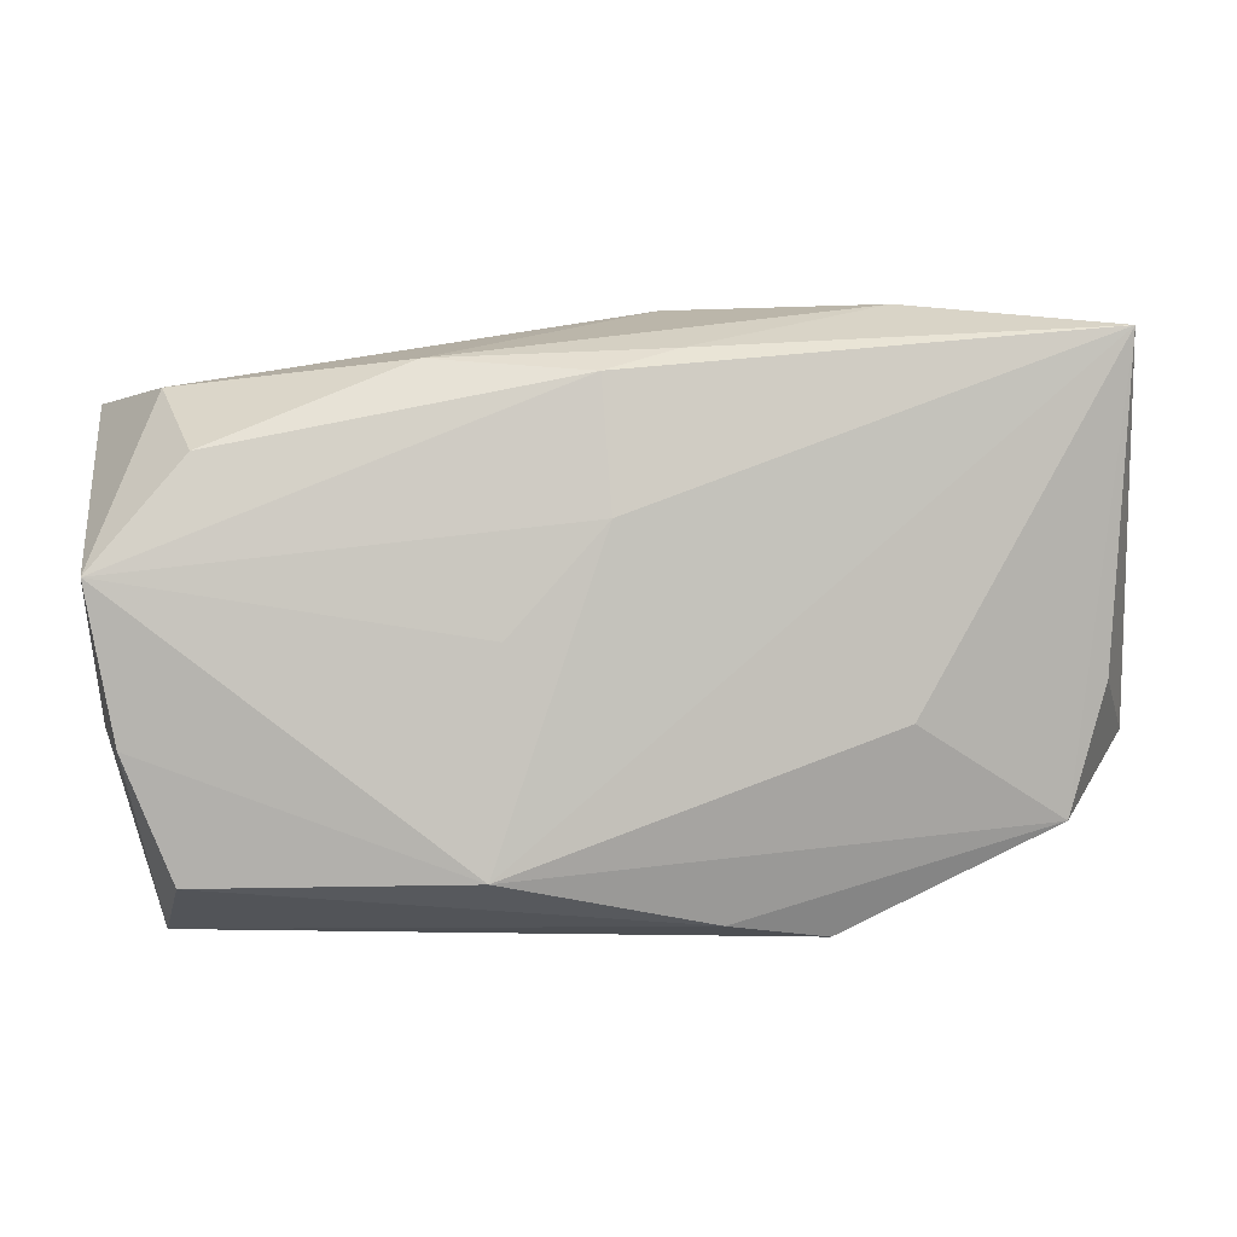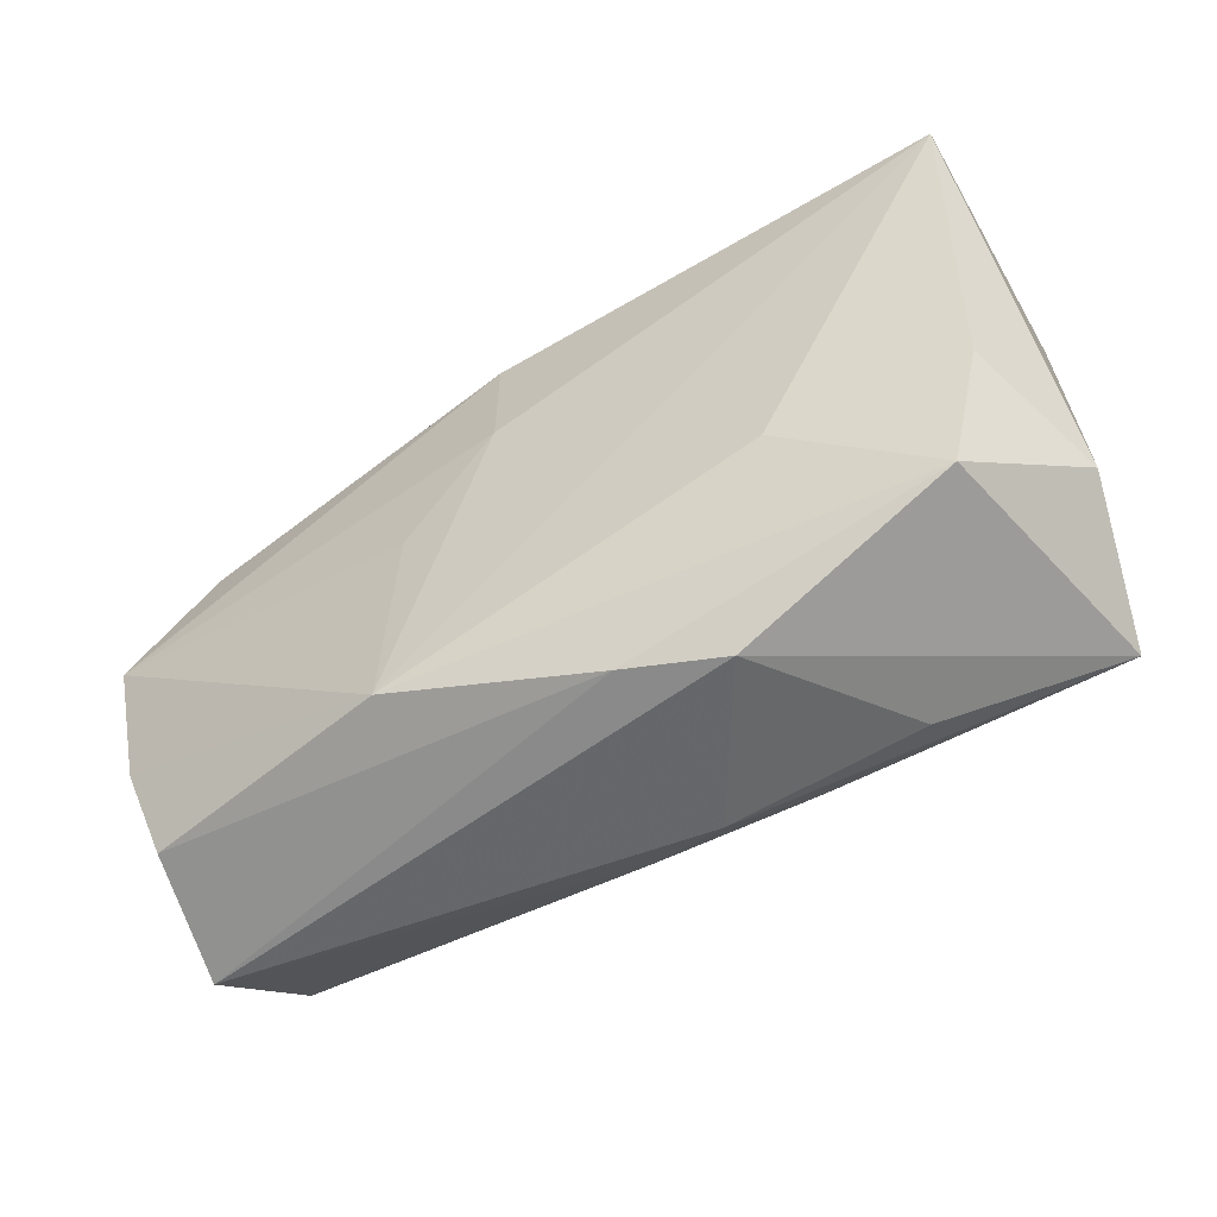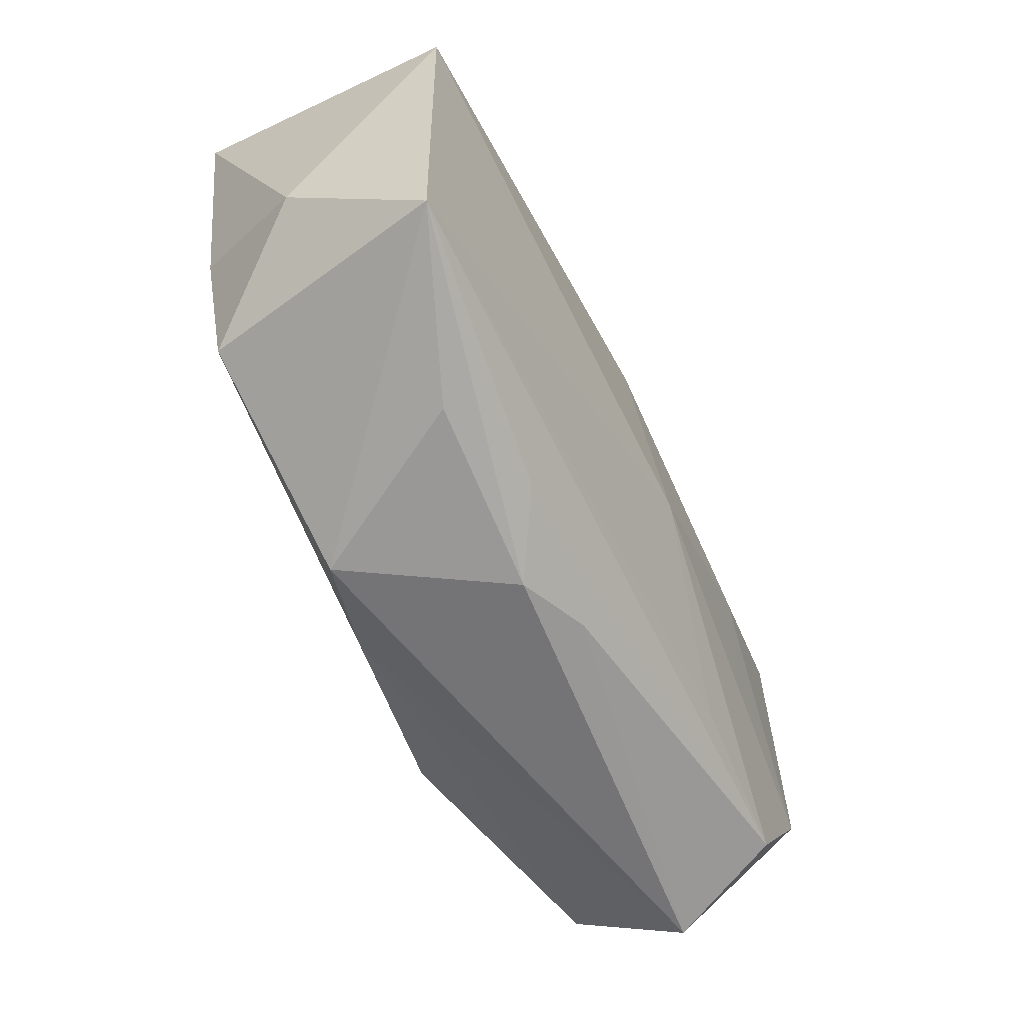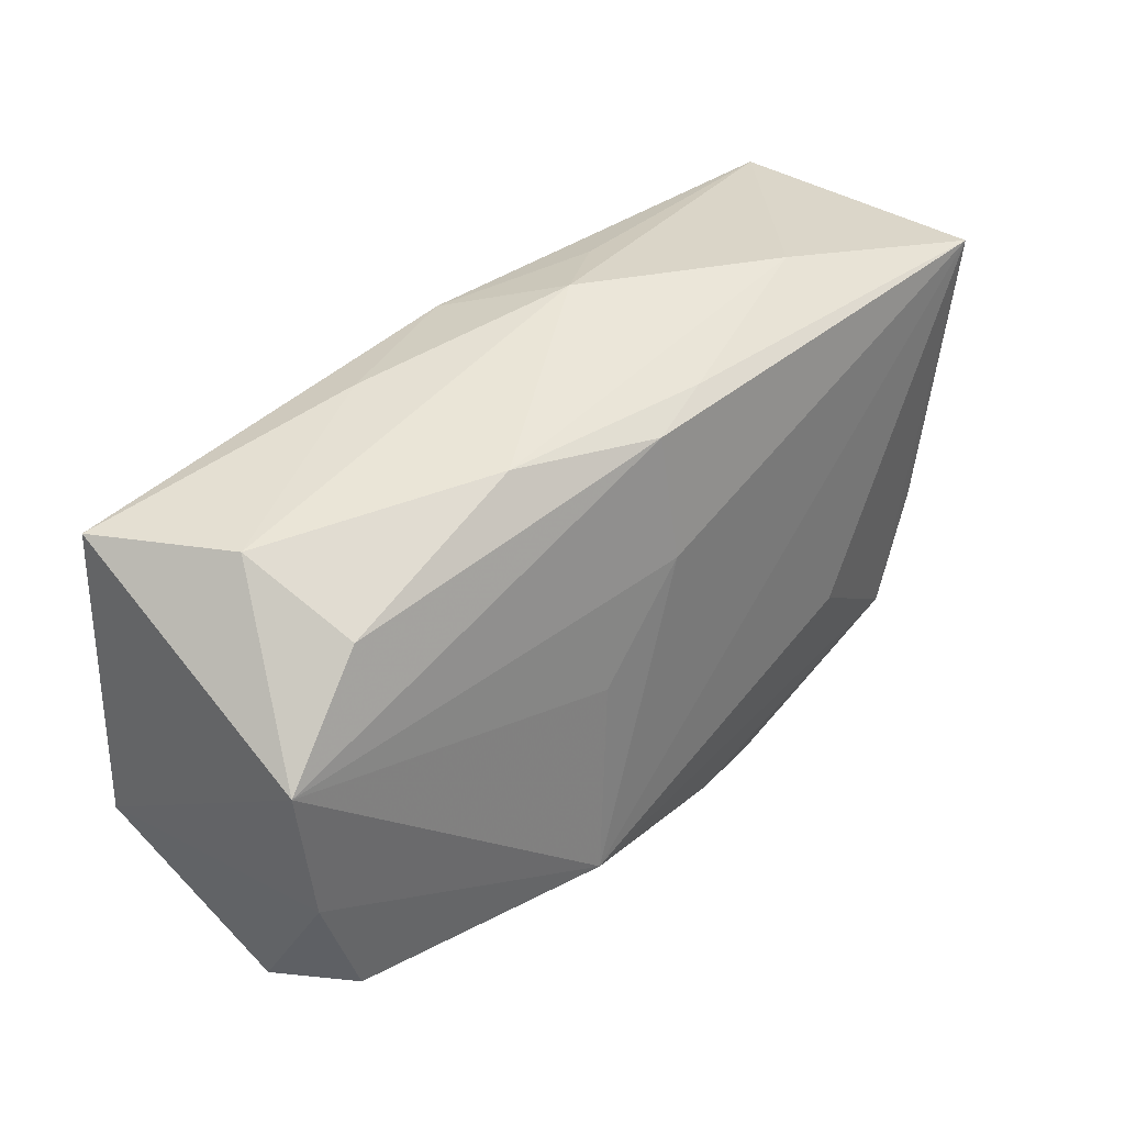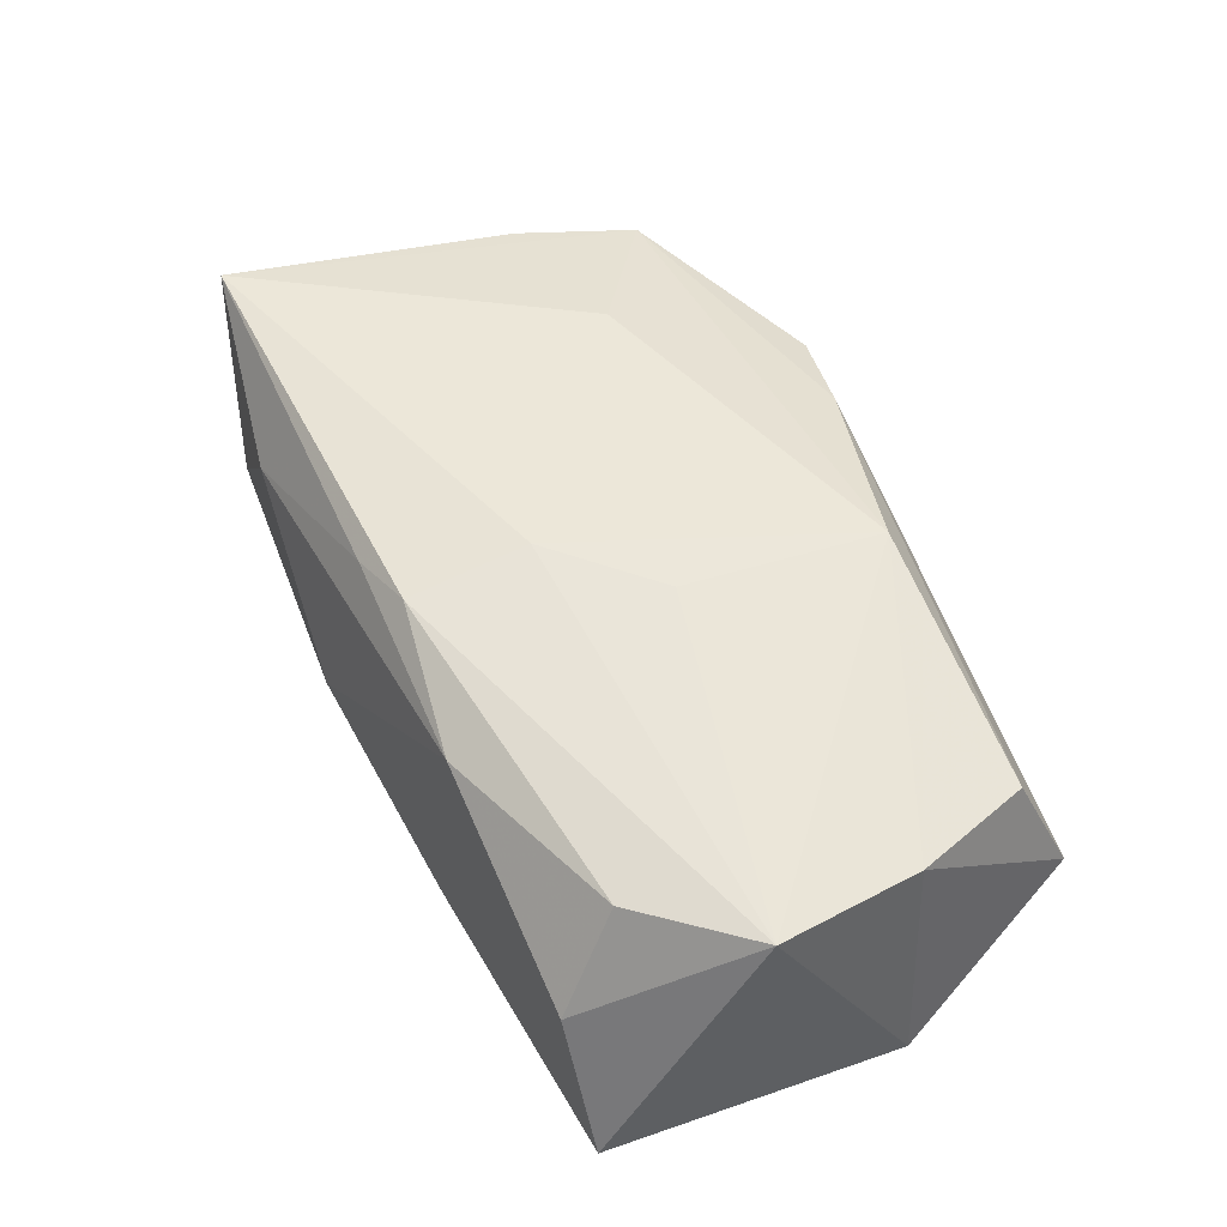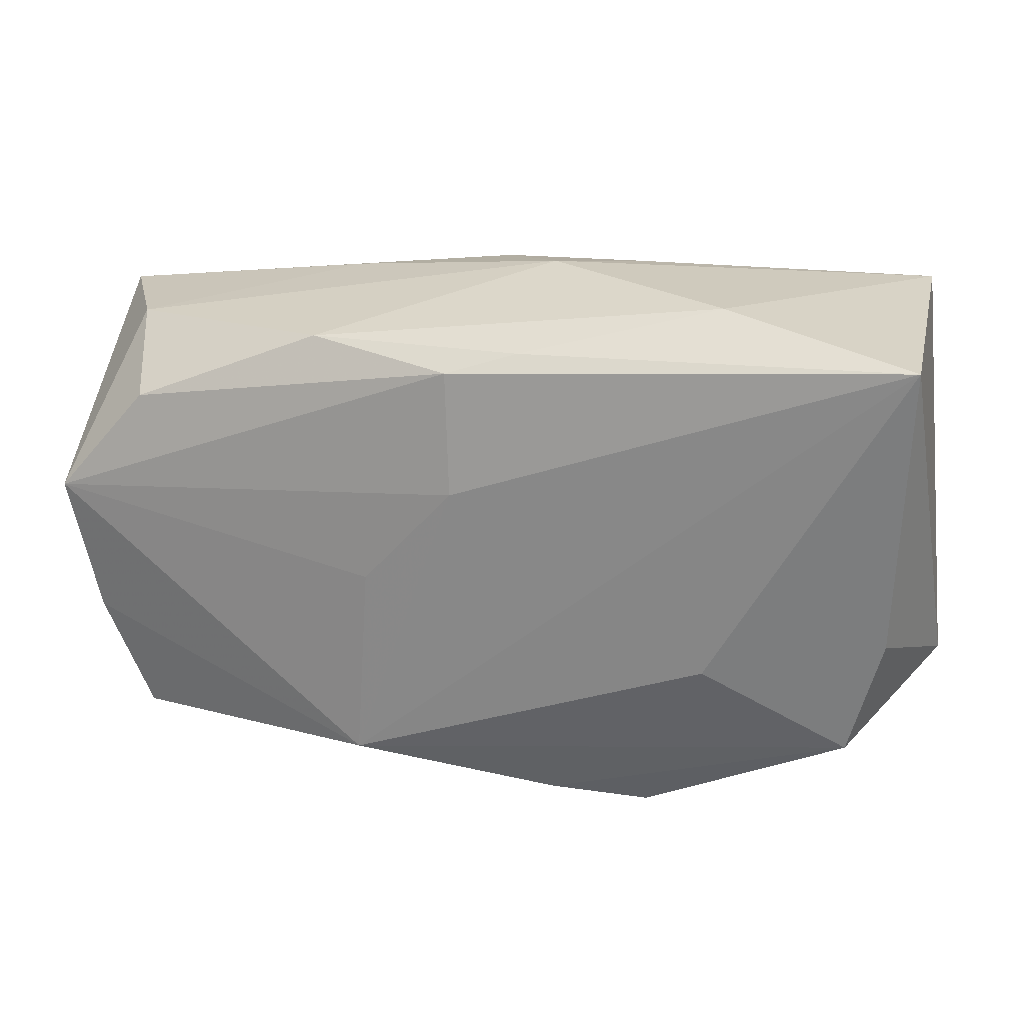
<metadata>
{"format":"obj","ext":"obj","renderer":"f3d","projection":"perspective","resolution":1024,"background":"white","views":[{"elev":2.3,"azim":-7.7,"up":"+Y"},{"elev":-50.6,"azim":28.6,"up":"+Y"},{"elev":-57.6,"azim":115.3,"up":"+Y"},{"elev":32.6,"azim":-48.0,"up":"+Y"},{"elev":49.9,"azim":-111.3,"up":"+Z"},{"elev":24.6,"azim":12.4,"up":"+Y"}]}
</metadata>
<code>
v 0.0387 -0.008889 0.0007426
v 0.01897 0.02308 0.006656
v -0.03218 -0.01785 -0.01079
v -0.0329 -0.01876 0.008411
v 0.003141 0.0232 -0.002735
v 0.03516 0.02118 0.01345
v -0.03924 0.003279 0.009667
v -0.03924 0.01619 -0.01109
v -0.03924 -0.008809 -0.0116
v 0.006557 -0.02358 -0.004665
v -0.0159 0.02019 -0.007395
v -0.003222 0.01769 0.0122
v 0.01921 -0.007265 0.01322
v -0.03406 0.01694 9.624e-05
v 0.03429 -0.004375 0.01076
v 0.02226 -0.02069 -0.005236
v 0.01025 0.02238 -0.006898
v -0.03176 0.01207 0.008681
v -0.0001501 -0.02197 -0.006919
v -0.01563 0.01871 0.00826
v 0.03529 0.02185 -0.009643
v -0.003608 -0.003767 -0.01438
v 0.01419 -0.02318 0.008673
v -0.002812 0.02061 -0.01167
v -0.03403 -0.0232 -0.001461
v 0.03153 -0.01477 0.01015
v -0.03691 -0.008933 0.00883
v 0.002644 0.01943 0.01094
v -0.002581 0.007354 0.01355
v -0.02306 0.006966 -0.01311
v 0.01277 -0.02 -0.008308
v 0.03635 -0.0158 -0.01065
v -0.01128 -0.01811 0.01355
v -0.01023 -0.001258 0.01322
v 0.005985 -0.02192 0.01046
v -0.01766 -0.01553 -0.01141
f 21 6 1
f 1 6 15
f 22 21 32
f 32 21 1
f 24 30 8
f 24 21 22
f 22 30 24
f 13 6 33
f 33 6 29
f 5 24 11
f 11 24 8
f 5 21 17
f 17 24 5
f 21 24 17
f 1 15 26
f 26 32 1
f 26 23 32
f 26 15 6
f 6 13 26
f 26 13 33
f 10 32 16
f 16 23 10
f 32 23 16
f 33 29 34
f 33 34 7
f 7 34 29
f 33 4 35
f 35 26 33
f 23 26 35
f 5 20 2
f 2 21 5
f 6 21 2
f 31 32 10
f 10 23 25
f 23 35 25
f 25 35 4
f 14 11 8
f 18 20 14
f 14 20 5
f 5 11 14
f 8 7 14
f 14 7 18
f 12 20 18
f 18 7 12
f 12 7 29
f 12 29 6
f 6 2 28
f 28 2 20
f 28 12 6
f 20 12 28
f 32 31 3
f 27 25 4
f 27 4 33
f 33 7 27
f 22 32 36
f 36 3 22
f 32 3 36
f 10 25 19
f 25 3 19
f 19 31 10
f 19 3 31
f 9 30 22
f 22 3 9
f 8 30 9
f 9 3 25
f 9 7 8
f 9 27 7
f 25 27 9

</code>
